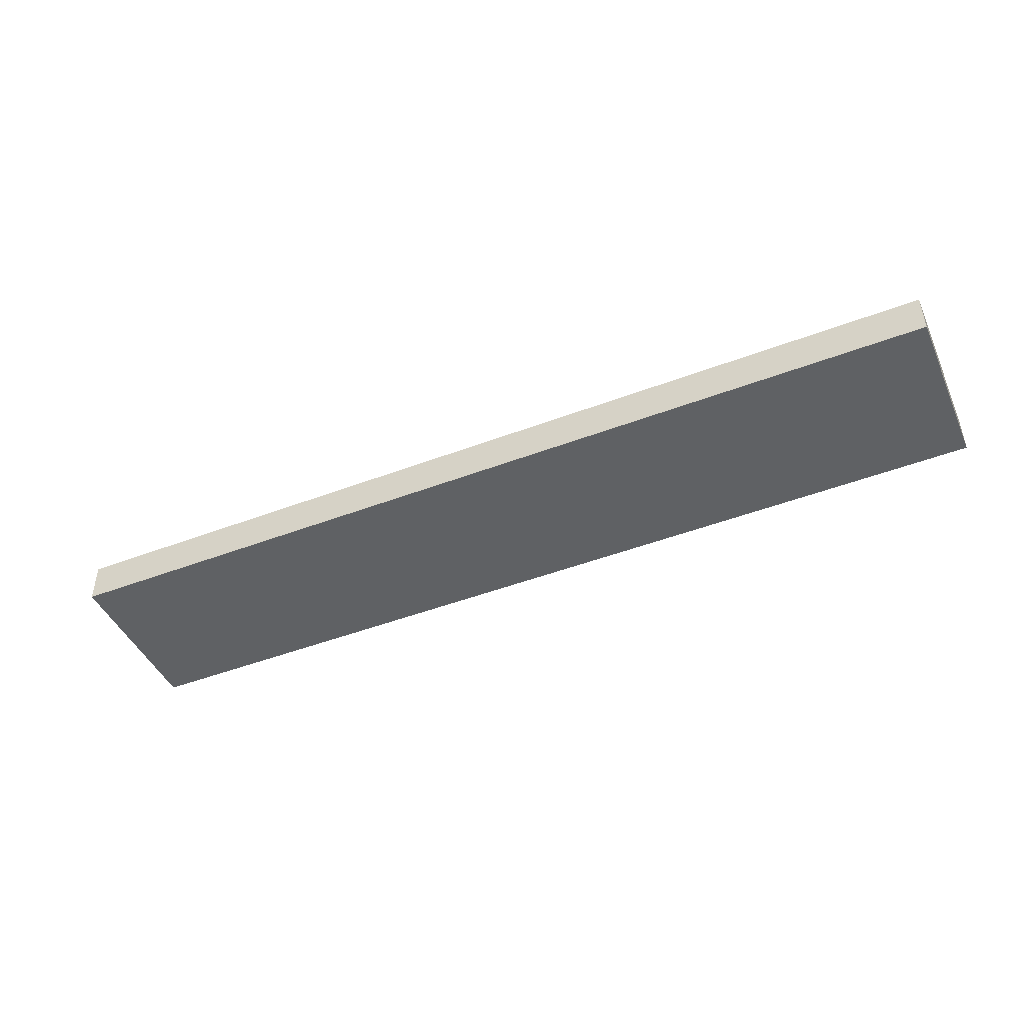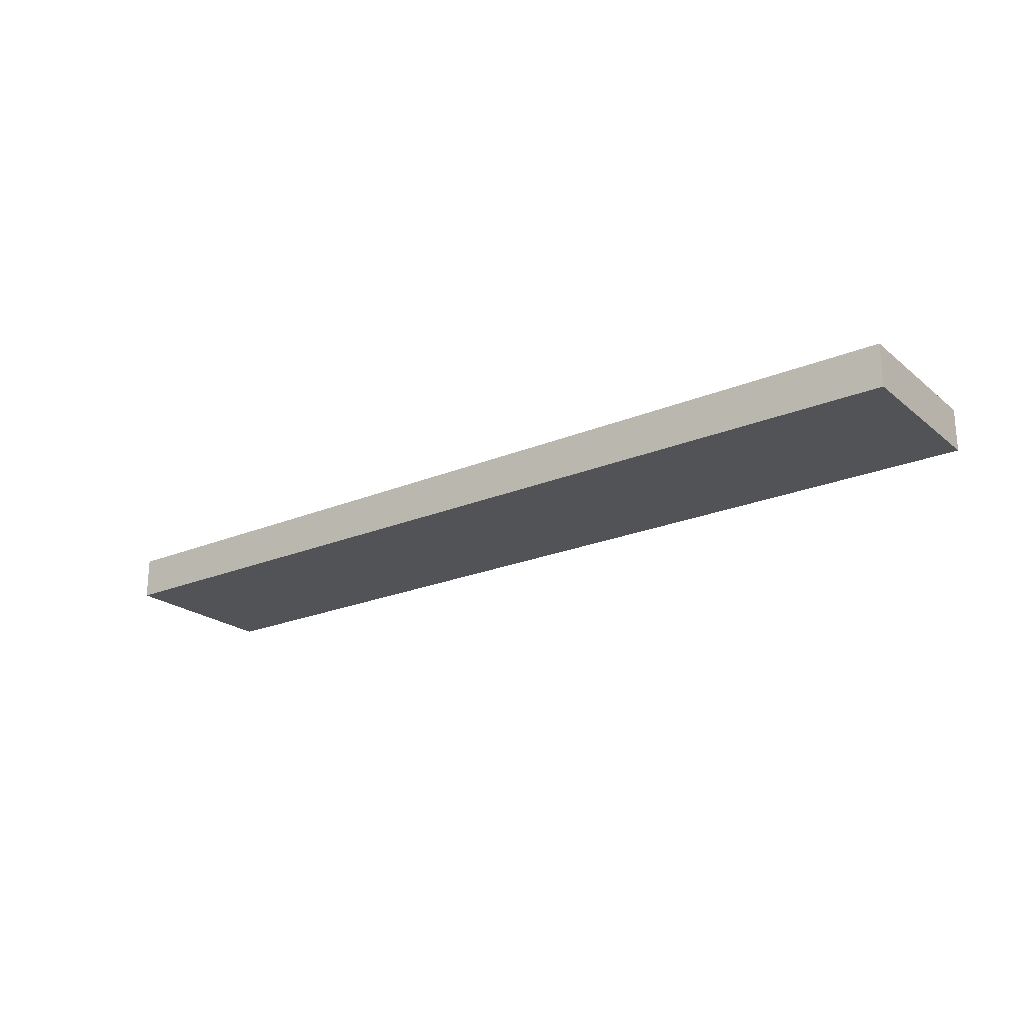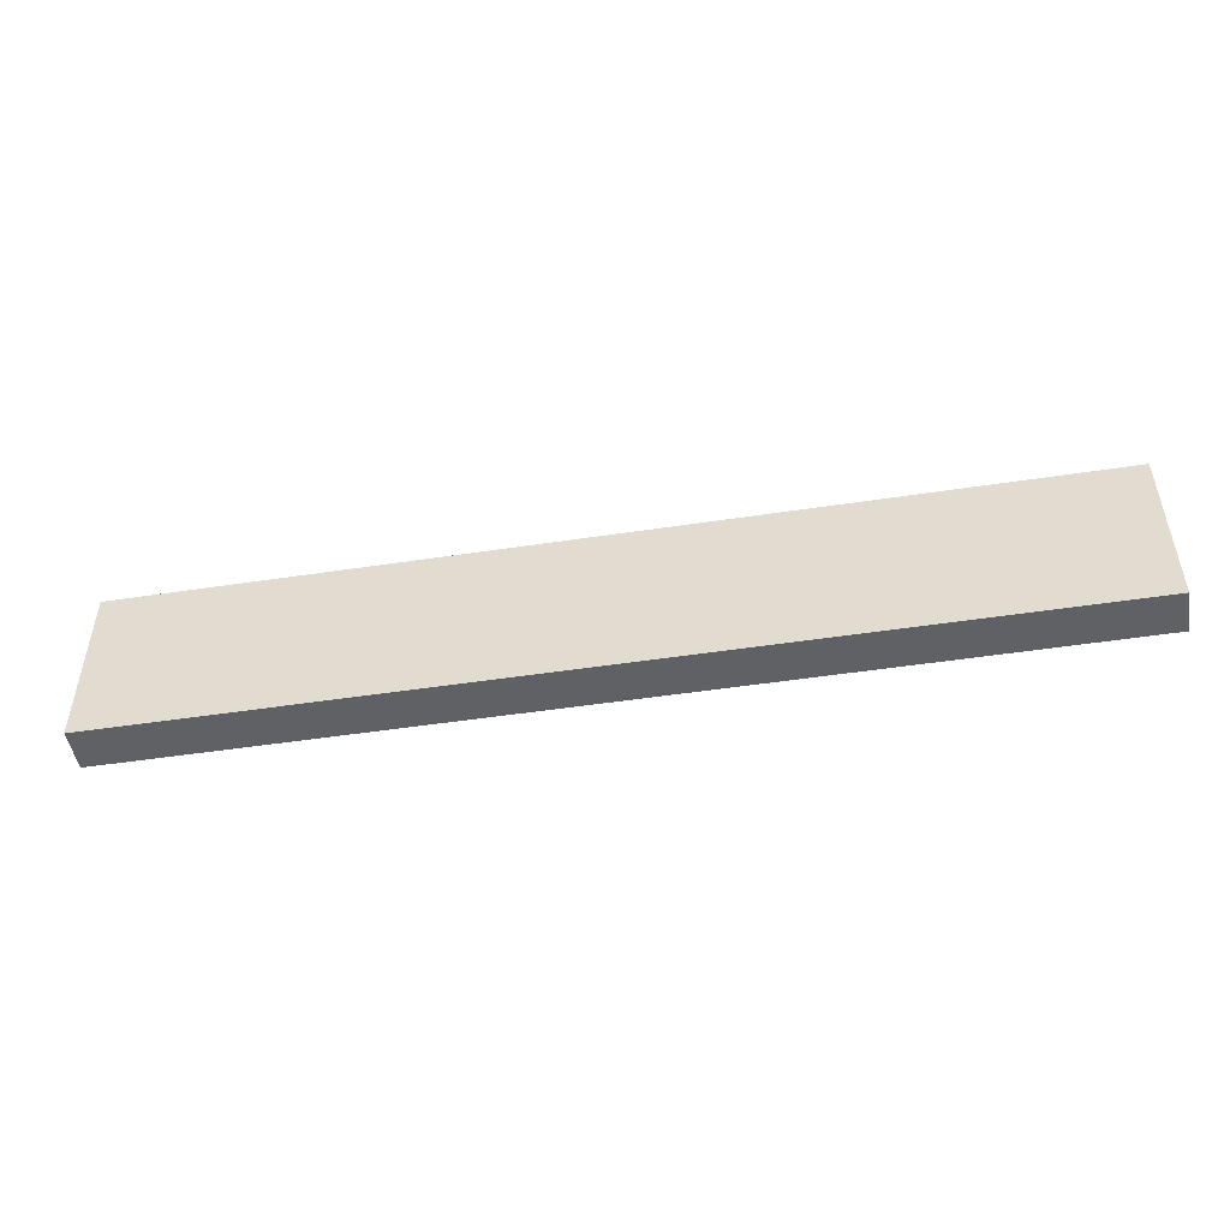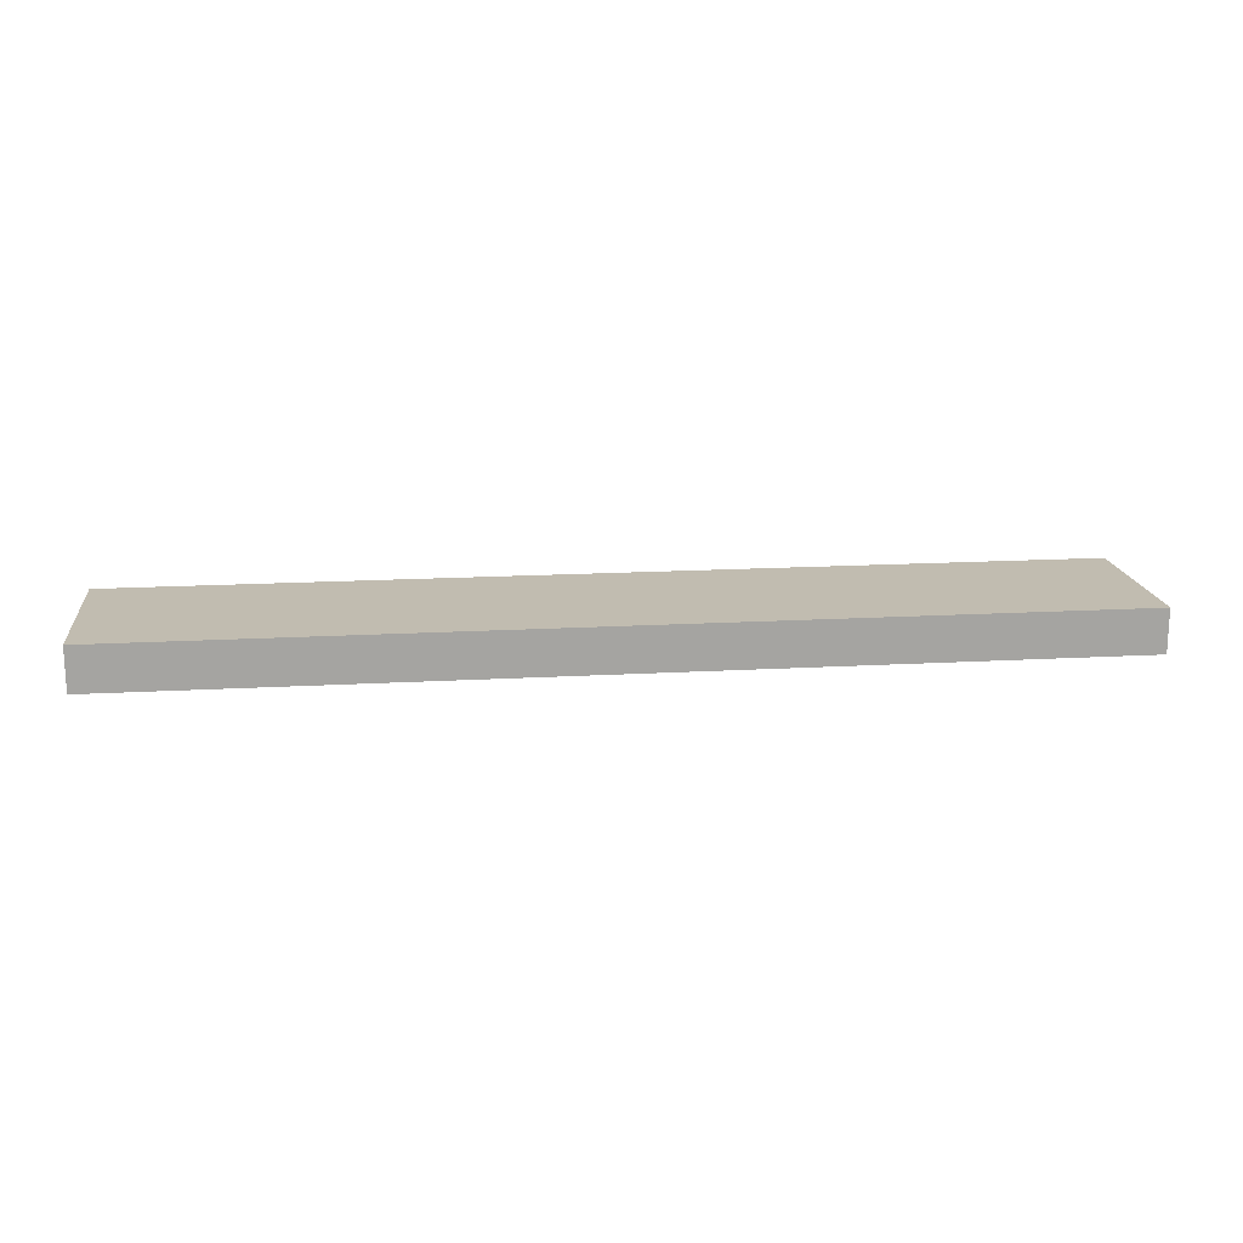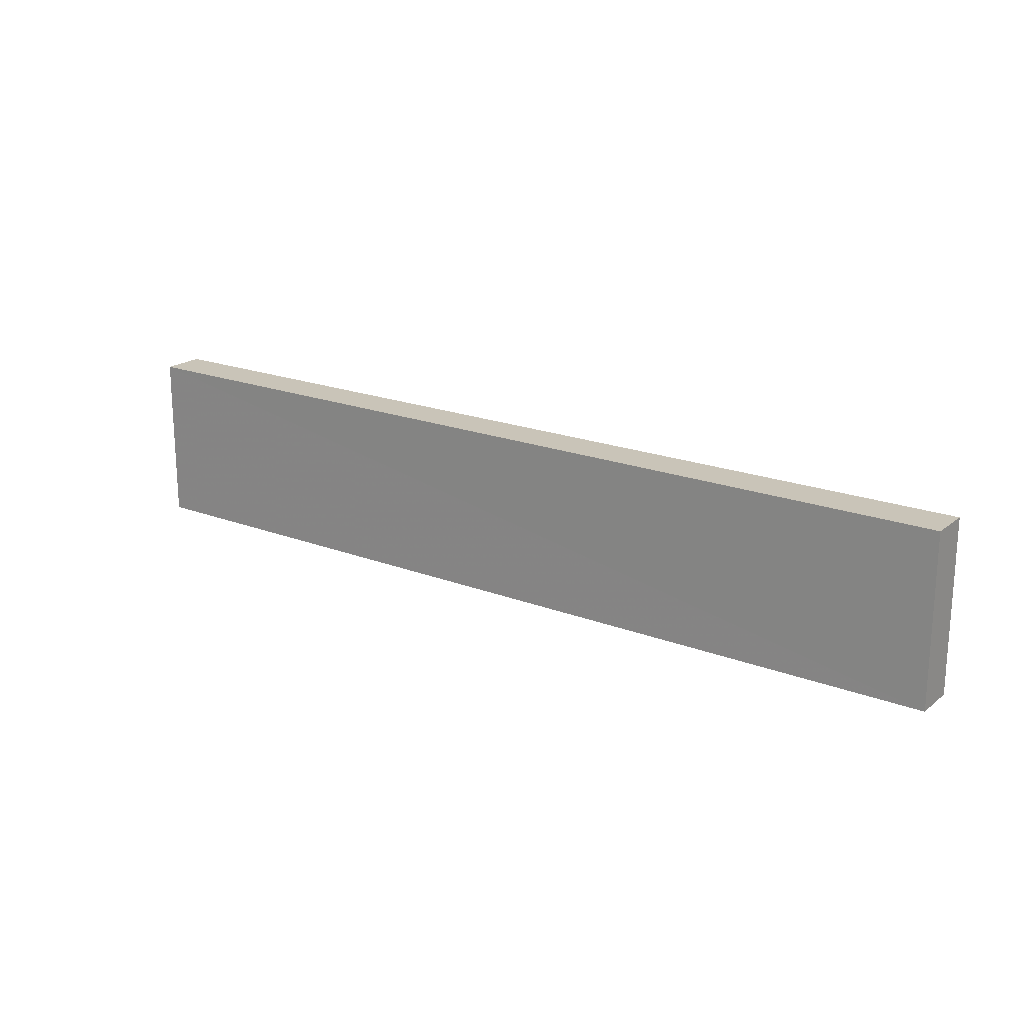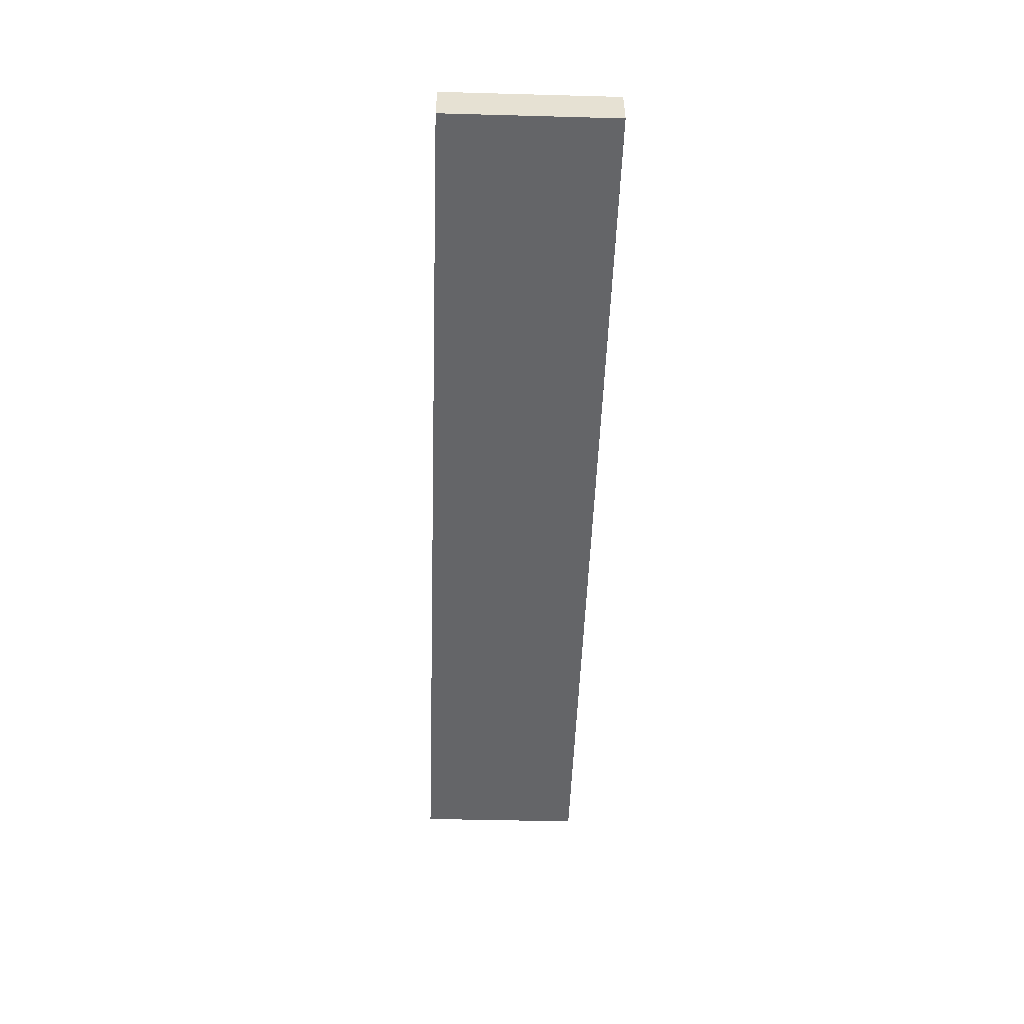
<metadata>
{"format":"obj","ext":"obj","renderer":"f3d","projection":"perspective","resolution":1024,"background":"white","views":[{"elev":-46.0,"azim":23.7,"up":"+Z"},{"elev":-22.1,"azim":-143.7,"up":"+Z"},{"elev":-49.1,"azim":9.5,"up":"+Y"},{"elev":16.5,"azim":-6.7,"up":"+Z"},{"elev":19.8,"azim":35.5,"up":"+Y"},{"elev":-51.5,"azim":-92.0,"up":"+Z"}]}
</metadata>
<code>
o 18196
v 2172 1876 8.839
v 2172 1876 8.839
v 2172 1876 8.844
v 2172 1876 8.839
v 2172 1876 8.839
v 2172 1876 8.839
v 2172 1876 8.839
v 2172 1876 8.844
v 2172 1876 8.844
v 2172 1876 8.844
v 2172 1876 8.844
v 2172 1876 8.839
v 2172 1876 8.844
v 2172 1876 8.839
v 2172 1876 8.844
v 2172 1876 8.844
v 2172 1876 8.839
v 2172 1876 8.839
v 2172 1876 8.844
v 2172 1876 8.844
v 2172 1876 8.844
v 2172 1876 8.839
v 2172 1876 8.839
v 2172 1876 8.844
v 2172 1876 8.844
v 2172 1876 8.844
v 2172 1876 8.844
v 2172 1876 8.844
v 2172 1876 8.839
f 1 2 3
f 1 4 5
f 6 2 7
f 8 9 7
f 10 7 11
f 12 13 14
f 14 15 16
f 17 15 18
f 19 20 21
f 22 23 20
f 24 25 26
f 27 28 29

</code>
